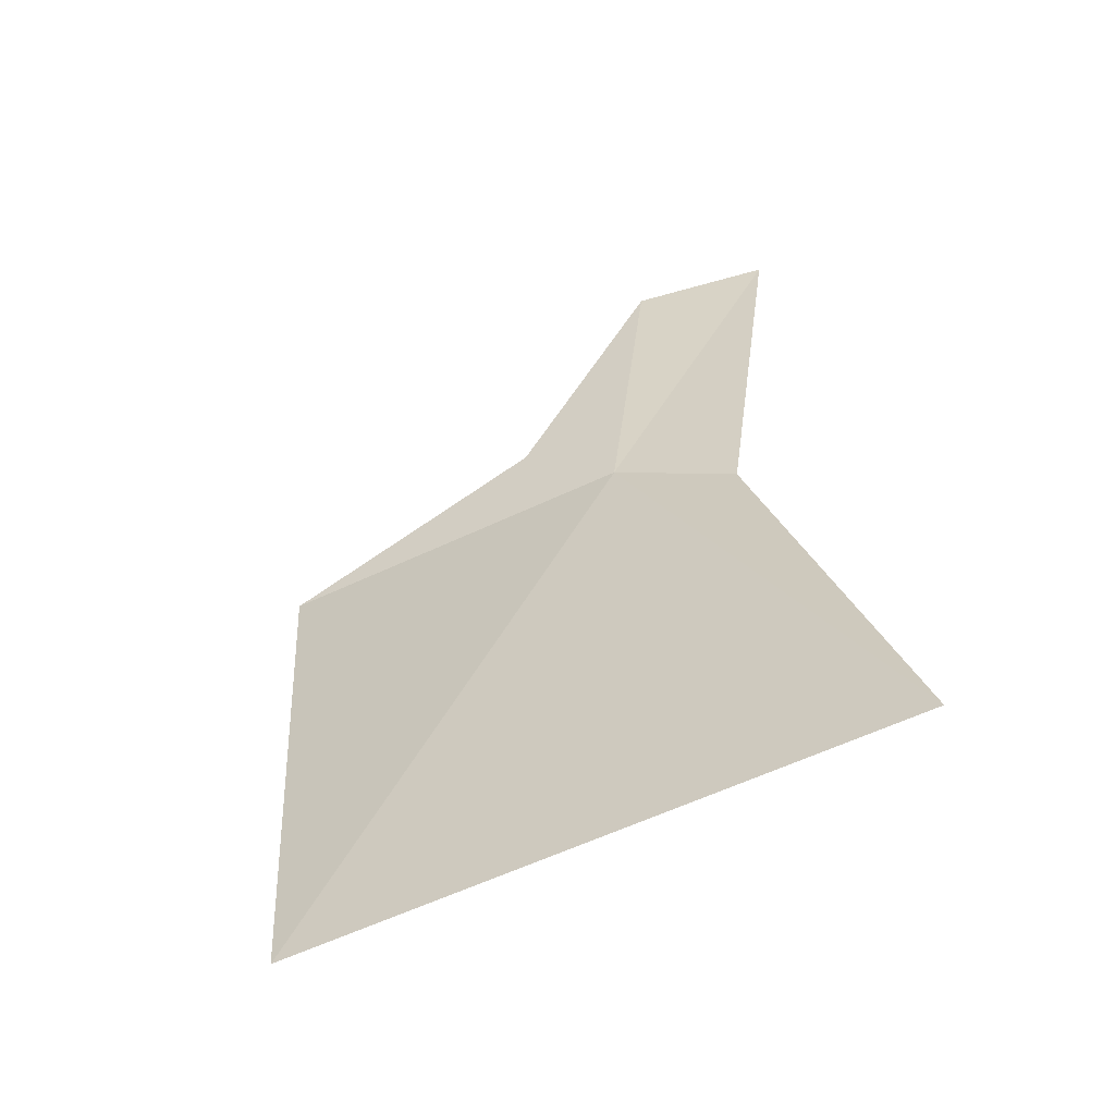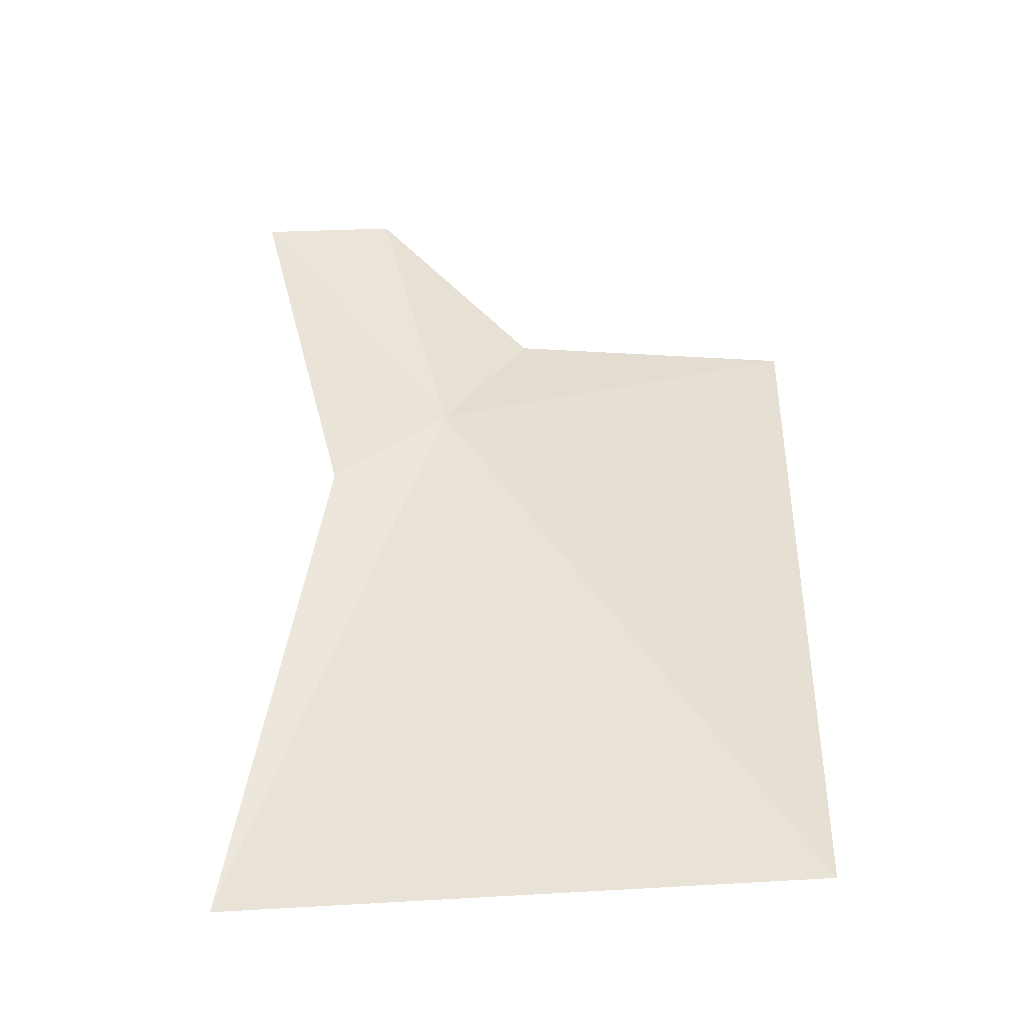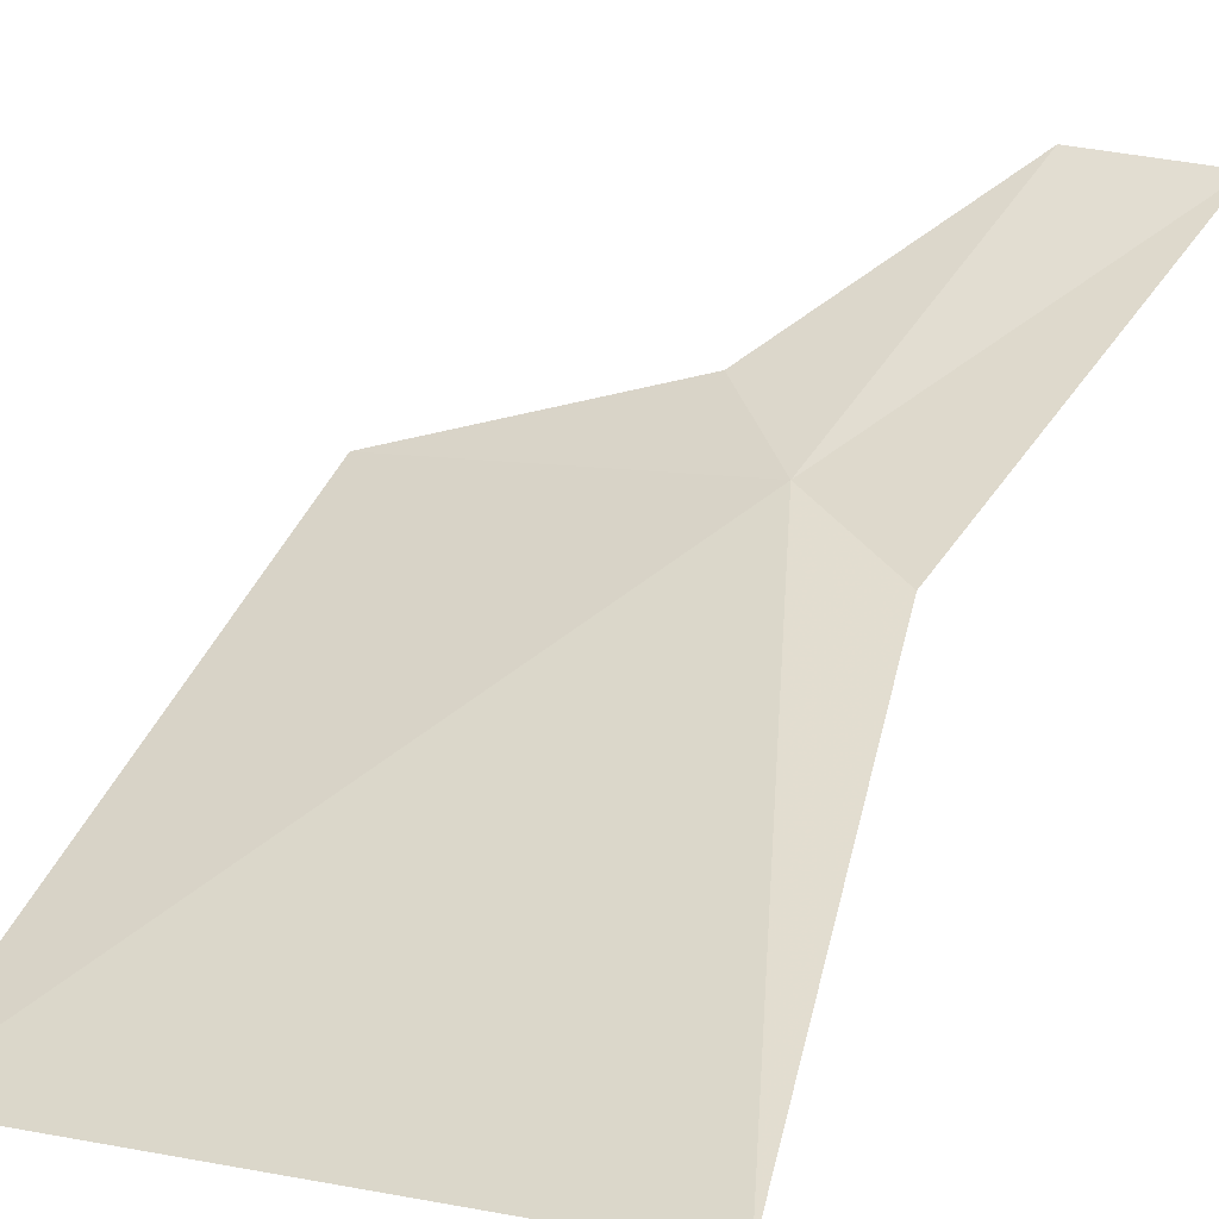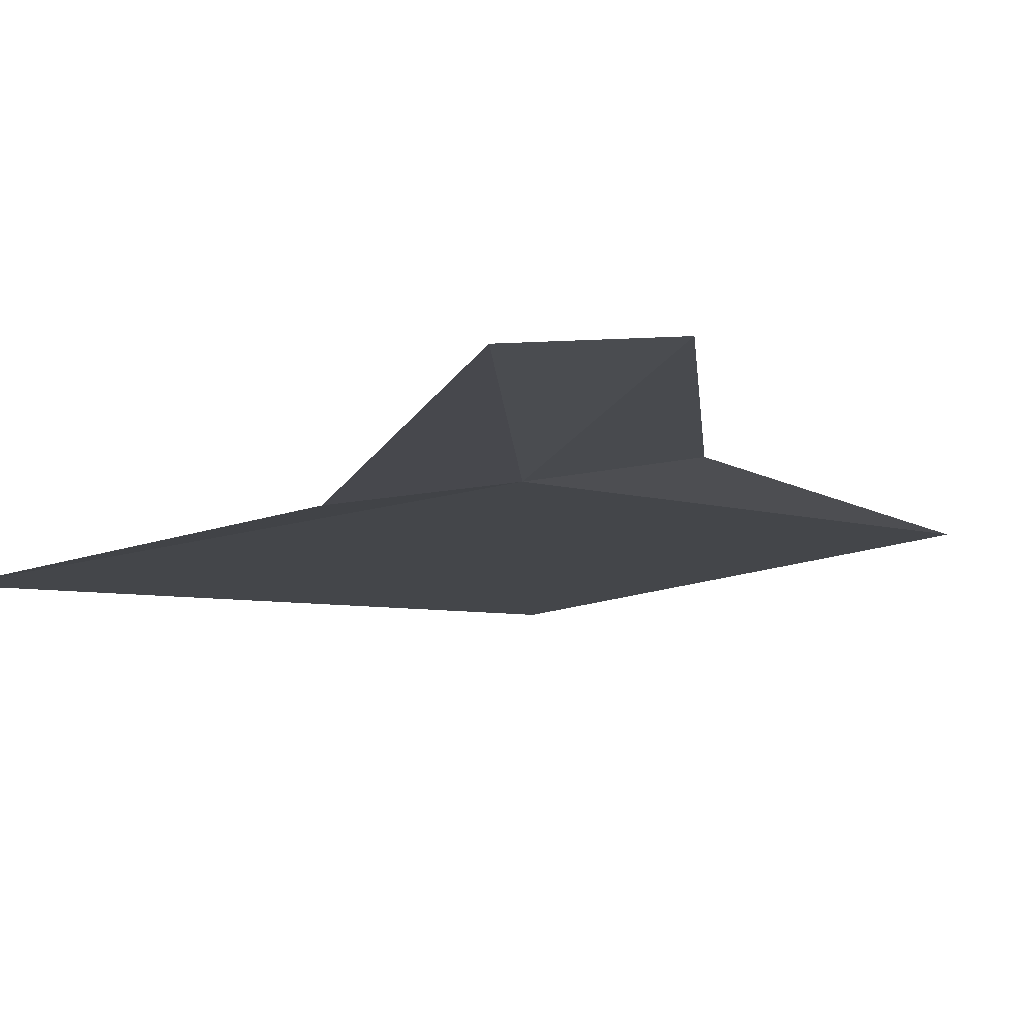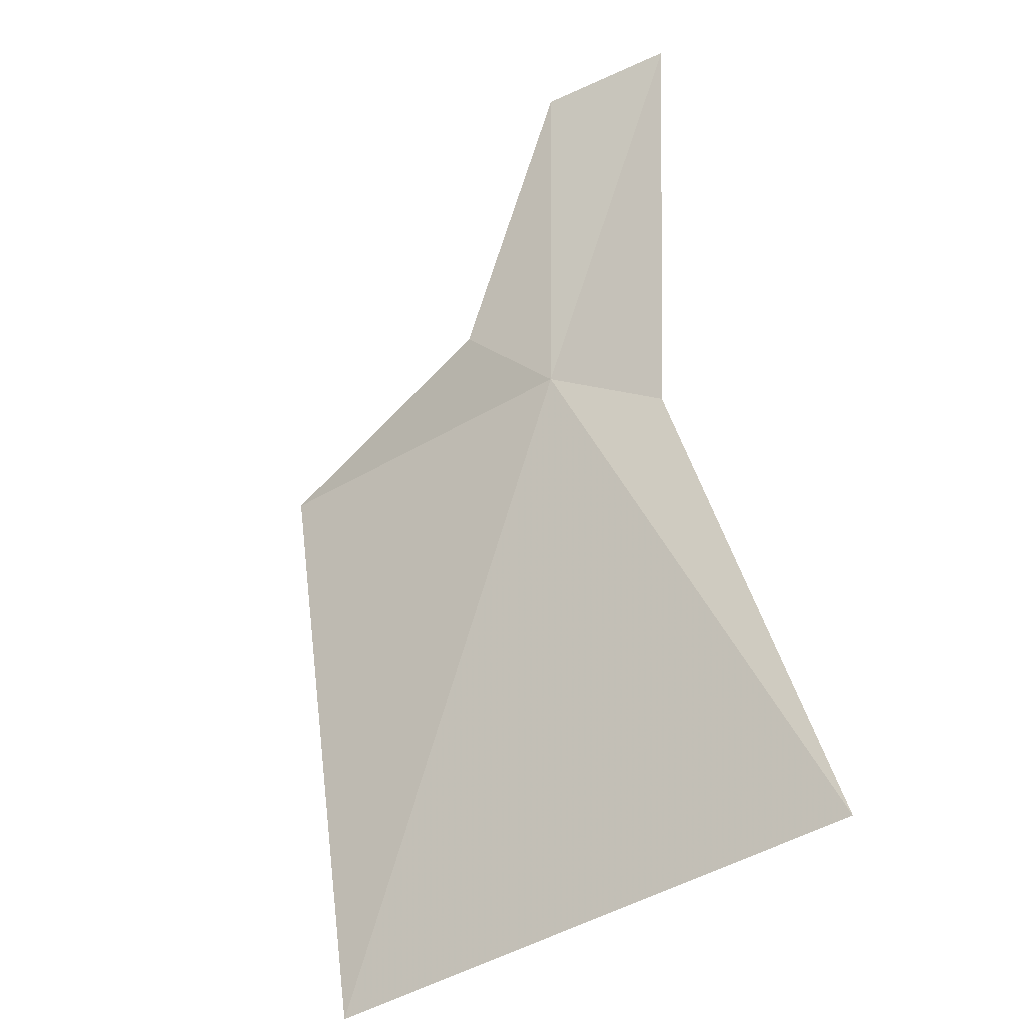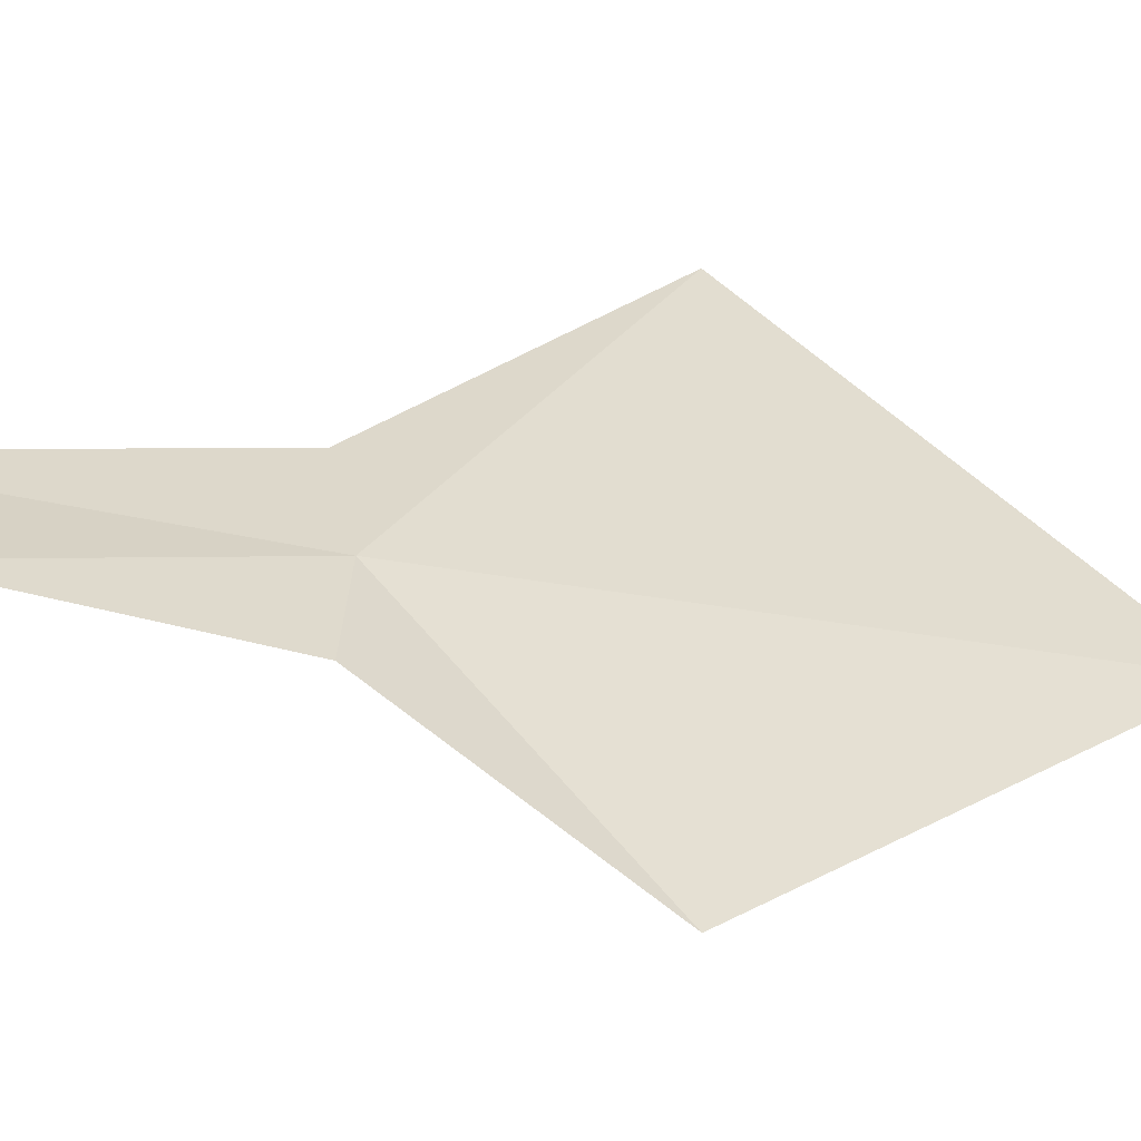
<metadata>
{"format":"obj","ext":"obj","renderer":"f3d","projection":"perspective","resolution":1024,"background":"white","views":[{"elev":-79.7,"azim":-166.4,"up":"+Z"},{"elev":-21.6,"azim":-2.5,"up":"+Z"},{"elev":27.8,"azim":-155.5,"up":"+Y"},{"elev":10.4,"azim":-31.5,"up":"+Y"},{"elev":-48.8,"azim":-153.4,"up":"+Z"},{"elev":40.1,"azim":44.5,"up":"+Y"}]}
</metadata>
<code>
v 0.1733 -0.4263 21.38
v 0.07698 -0.4413 21.31
v -4.53e-05 -0.3085 21.63
v 0.1134 -0.3115 21.64
v 0.2457 -0.4069 21.46
v 0.4635 -0.4808 21.42
v 0.4635 -0.6244 20.93
v 0 -0.5527 20.91
f 1 3 2
f 1 4 3
f 1 5 4
f 1 7 6
f 1 8 7
f 1 2 8
f 1 6 5

</code>
